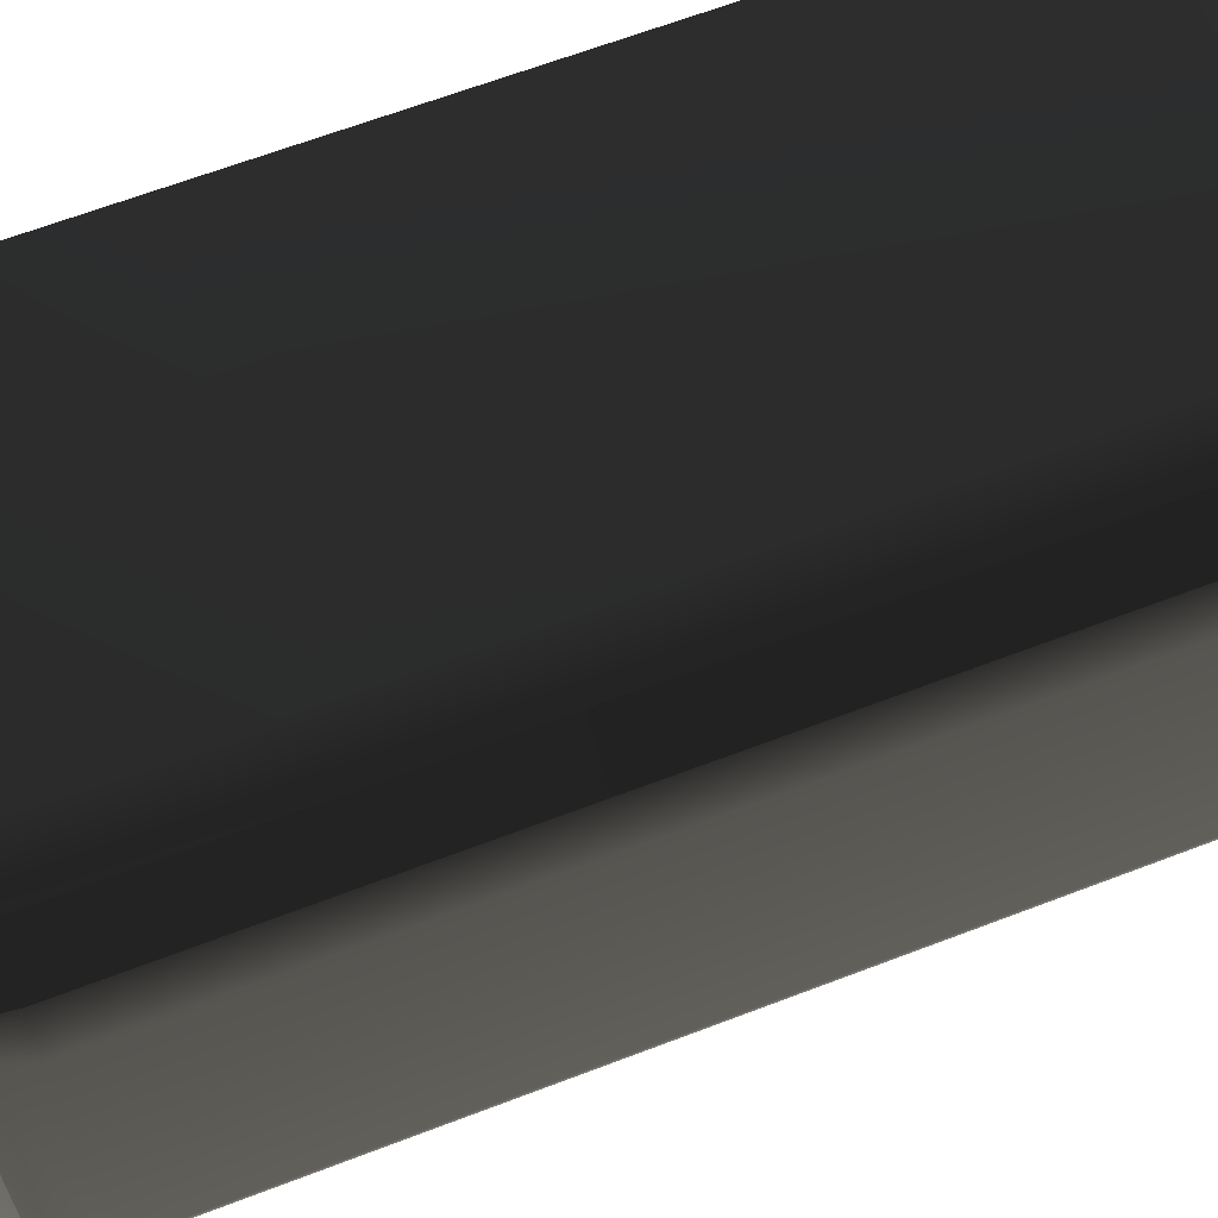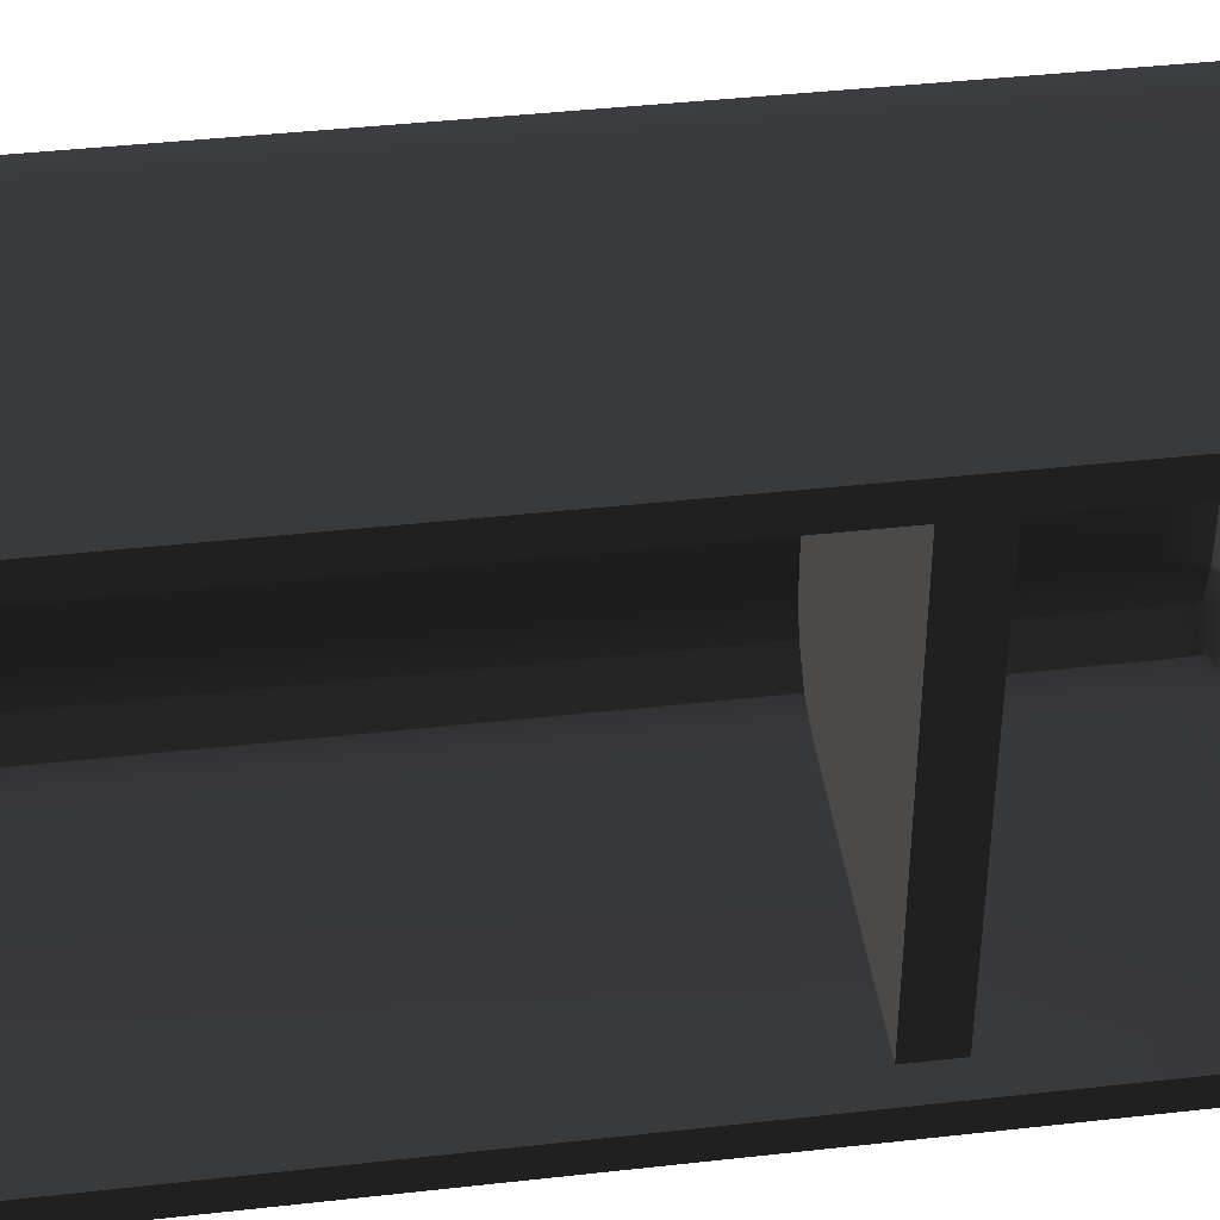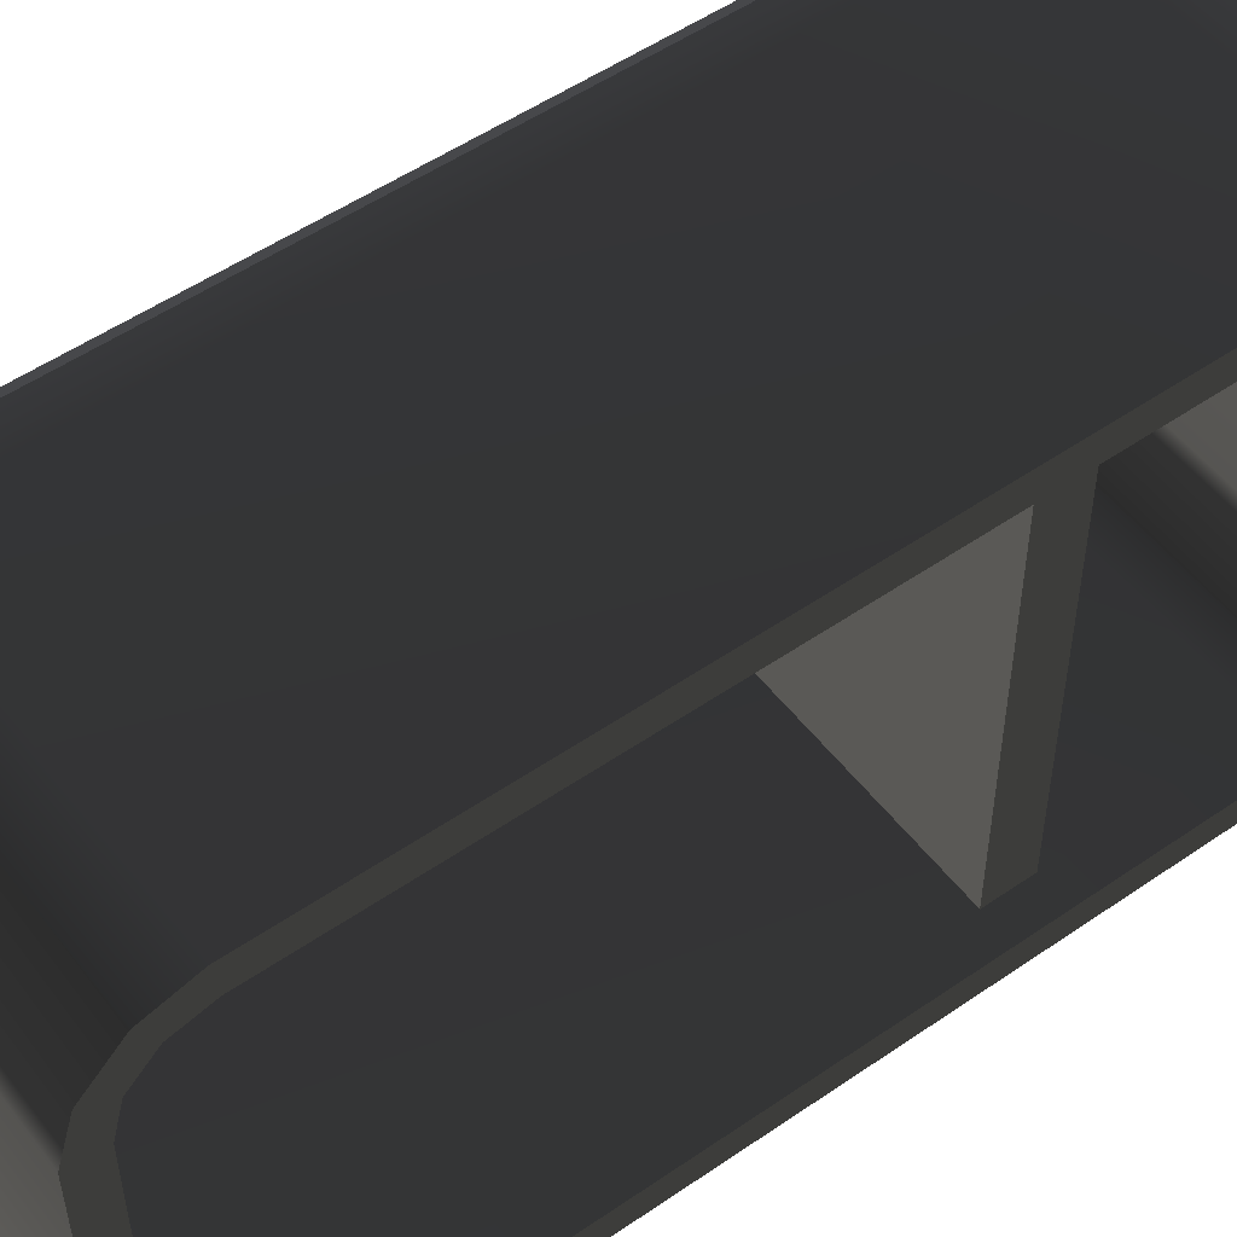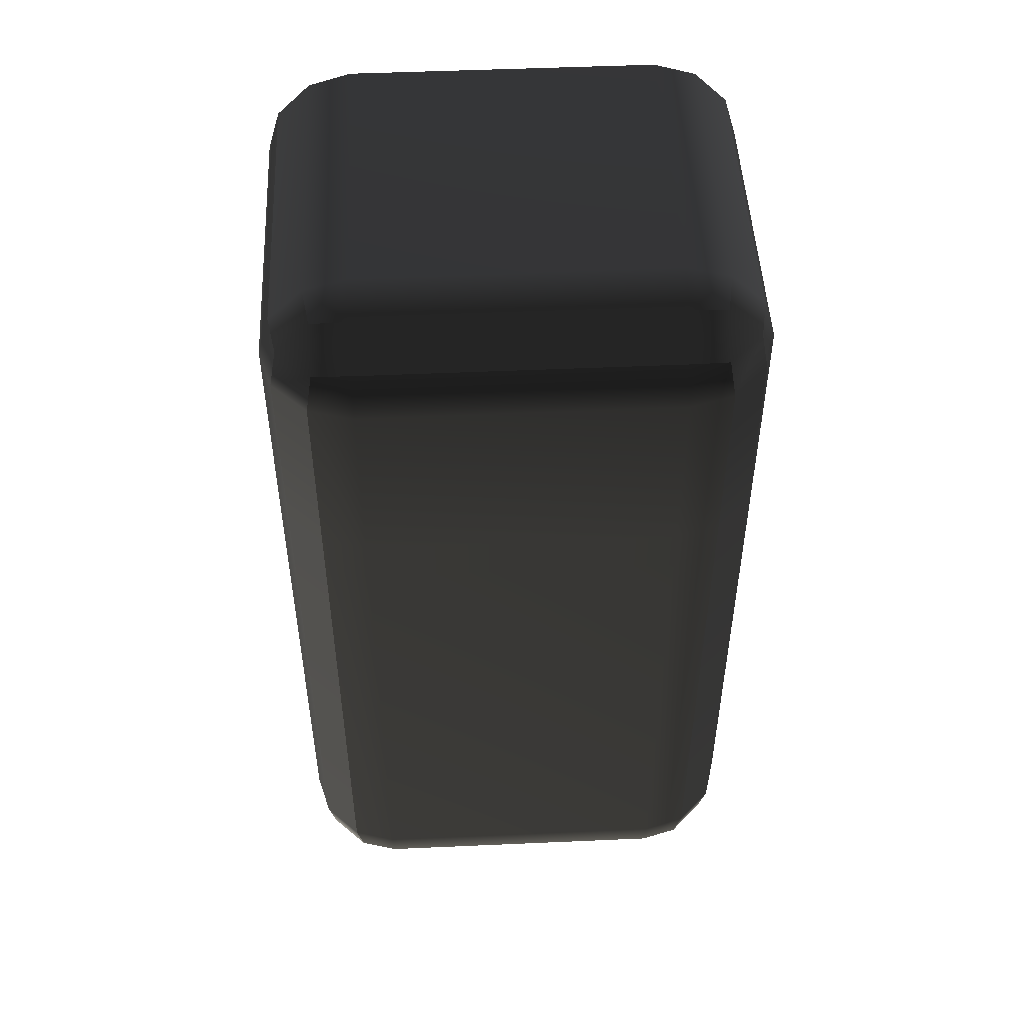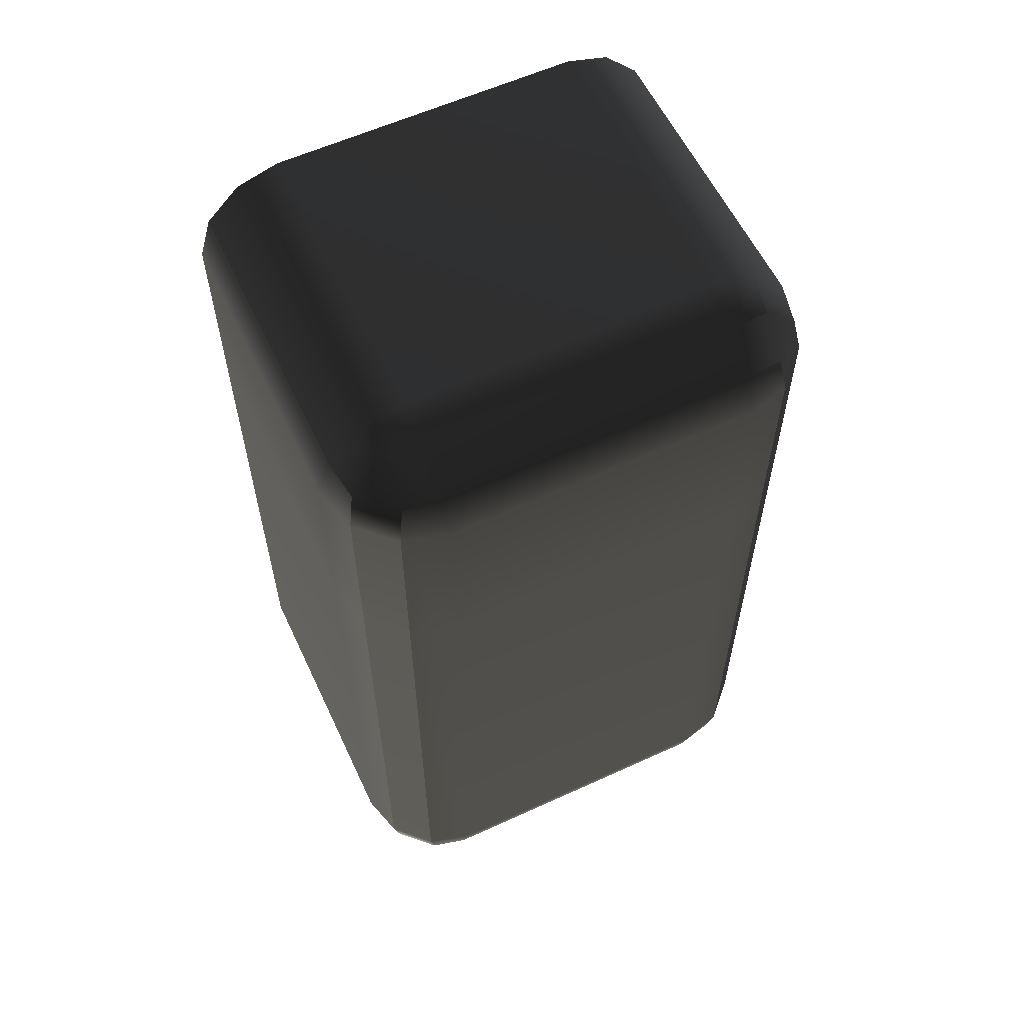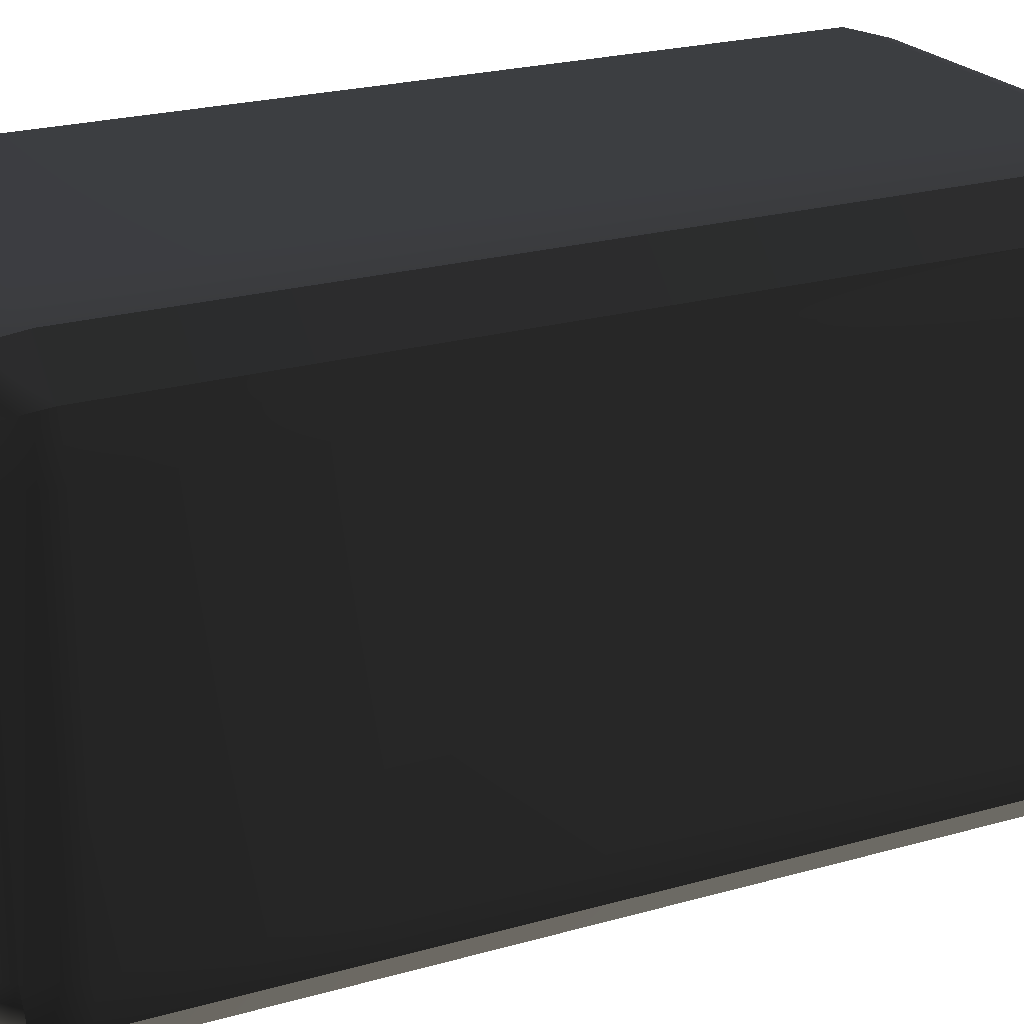
<metadata>
{"format":"obj","ext":"obj","renderer":"f3d","projection":"perspective","resolution":1024,"background":"white","views":[{"elev":64.2,"azim":-111.2,"up":"+Z"},{"elev":41.8,"azim":82.3,"up":"+Z"},{"elev":52.5,"azim":53.4,"up":"+Z"},{"elev":49.6,"azim":-92.8,"up":"+Y"},{"elev":59.3,"azim":-115.2,"up":"+Y"},{"elev":22.1,"azim":-116.8,"up":"+Z"}]}
</metadata>
<code>
g default
v 1.708 11.36 -1.708
v 1.708 11.26 -2.073
v 1.708 11 -2.341
v 1.708 10.63 -2.439
v -2.073 11.26 -1.708
v -2.341 11 -1.708
v -2.439 10.63 -1.708
v -2.341 10.63 -2.073
v -2.073 10.63 -2.341
v -1.708 10.63 -2.439
v -1.708 11 -2.341
v -1.708 11.26 -2.073
v -1.708 11.36 -1.708
v 1.708 2.289 -2.439
v 1.708 1.923 -2.341
v 1.708 1.655 -2.073
v 1.708 1.557 -1.708
v -2.341 1.923 -1.708
v -2.073 1.655 -1.708
v -1.708 1.557 -1.708
v -1.708 1.655 -2.073
v -1.708 1.923 -2.341
v -1.708 2.289 -2.439
v -2.073 2.289 -2.341
v -2.341 2.289 -2.073
v -2.439 2.289 -1.708
v 1.708 1.557 1.708
v 1.708 1.655 2.073
v 1.708 1.923 2.341
v 1.708 2.289 2.439
v -2.341 2.289 2.073
v -2.073 2.289 2.341
v -1.708 2.289 2.439
v -1.708 1.923 2.341
v -1.708 1.655 2.073
v -1.708 1.557 1.708
v -2.073 1.655 1.708
v -2.341 1.923 1.708
v -2.439 2.289 1.708
v 1.708 10.63 2.439
v 1.708 11 2.341
v 1.708 11.26 2.073
v 1.708 11.36 1.708
v -2.341 11 1.708
v -2.073 11.26 1.708
v -1.708 11.36 1.708
v -1.708 11.26 2.073
v -1.708 11 2.341
v -1.708 10.63 2.439
v -2.073 10.63 2.341
v -2.341 10.63 2.073
v -2.439 10.63 1.708
v -2.024 11.21 -2.024
v -2.286 10.95 -2.024
v -2.024 10.95 -2.286
v -2.286 1.972 -2.024
v -2.024 1.71 -2.024
v -2.024 1.972 -2.286
v -2.286 1.972 2.024
v -2.024 1.972 2.286
v -2.024 1.71 2.024
v -2.286 10.95 2.024
v -2.024 11.21 2.024
v -2.024 10.95 2.286
v 1.708 10.67 -2.769
v 1.708 11.16 -2.622
v -1.747 11.16 -2.63
v -1.749 10.67 -2.77
v 1.708 11.54 -2.236
v -1.747 11.55 -2.24
v 1.708 11.69 -1.751
v -1.749 11.69 -1.749
v -2.77 10.67 -1.749
v -2.63 11.16 -1.747
v -2.63 11.16 1.747
v -2.77 10.67 1.749
v -2.24 11.55 -1.747
v -2.24 11.55 1.747
v -1.749 11.69 1.749
v -2.24 10.67 -2.63
v -2.24 2.249 -2.63
v -1.749 2.247 -2.77
v -2.63 10.67 -2.24
v -2.63 2.249 -2.24
v -2.77 2.247 -1.749
v 1.708 1.227 -1.751
v 1.708 1.374 -2.236
v -1.747 1.366 -2.24
v -1.749 1.226 -1.749
v 1.708 1.761 -2.622
v -1.747 1.756 -2.63
v 1.708 2.245 -2.769
v -2.24 1.366 -1.747
v -2.24 1.366 1.747
v -1.749 1.226 1.749
v -2.63 1.756 -1.747
v -2.63 1.756 1.747
v -2.77 2.247 1.749
v 1.708 2.245 2.769
v 1.708 1.761 2.622
v -1.747 1.756 2.63
v -1.749 2.247 2.77
v 1.708 1.374 2.236
v -1.747 1.366 2.24
v 1.708 1.227 1.751
v -2.24 2.249 2.63
v -2.24 10.67 2.63
v -1.749 10.67 2.77
v -2.63 2.249 2.24
v -2.63 10.67 2.24
v 1.708 11.69 1.751
v 1.708 11.54 2.236
v -1.747 11.55 2.24
v 1.708 11.16 2.622
v -1.747 11.16 2.63
v 1.708 10.67 2.769
v -2.169 11.47 -2.169
v -2.552 11.09 -2.169
v -2.169 11.09 -2.552
v -2.552 1.827 -2.169
v -2.169 1.444 -2.169
v -2.169 1.827 -2.552
v -2.552 1.827 2.169
v -2.169 1.827 2.552
v -2.169 1.444 2.169
v -2.552 11.09 2.169
v -2.169 11.47 2.169
v -2.169 11.09 2.552
v 1.708 8.546 -2.439
v 1.708 8.558 -2.769
v -1.749 8.557 -2.77
v -2.24 8.557 -2.63
v -2.63 8.557 -2.24
v -2.77 8.557 -1.749
v -2.77 8.557 1.749
v -2.63 8.557 2.24
v -2.24 8.557 2.63
v -1.749 8.557 2.77
v 1.708 8.558 2.769
v 1.708 8.546 2.439
v -1.708 8.546 2.439
v -2.073 8.546 2.341
v -2.341 8.546 2.073
v -2.439 8.546 1.708
v -2.439 8.546 -1.708
v -2.341 8.546 -2.073
v -2.073 8.546 -2.341
v -1.708 8.546 -2.439
v -1.708 8.05 -2.439
v -2.073 8.05 -2.341
v -2.341 8.05 -2.073
v -2.439 8.05 -1.708
v -2.439 8.05 1.708
v -2.341 8.05 2.073
v -2.073 8.05 2.341
v -1.708 8.05 2.439
v 1.708 8.05 2.439
v 1.708 8.056 2.769
v -1.749 8.056 2.77
v -2.24 8.056 2.63
v -2.63 8.056 2.24
v -2.77 8.056 1.749
v -2.77 8.056 -1.749
v -2.63 8.056 -2.24
v -2.24 8.056 -2.63
v -1.749 8.056 -2.77
v 1.708 8.056 -2.769
v 1.708 8.05 -2.439
v 1.348 11 -2.341
v 1.348 10.63 -2.439
v 1.348 8.546 -2.439
v 1.348 8.05 -2.439
v 1.348 2.289 -2.439
v 1.348 1.923 -2.341
v 1.348 1.655 -2.073
v 1.348 1.557 -1.708
v 1.348 1.557 1.708
v 1.348 1.655 2.073
v 1.348 1.923 2.341
v 1.348 2.289 2.439
v 1.348 8.05 2.439
v 1.348 8.546 2.439
v 1.348 10.63 2.439
v 1.348 11 2.341
v 1.348 11.26 2.073
v 1.348 11.36 1.708
v 1.348 11.36 -1.708
v 1.348 11.26 -2.073
v -2.073 8.05 -1.743
v -1.708 8.05 -1.816
v 1.348 8.05 -1.816
v 1.348 8.546 -1.816
v -1.708 8.546 -1.816
v -2.073 8.546 -1.743
v -2.073 8.05 1.736
v -1.708 8.05 1.809
v 1.348 8.05 1.809
v 1.348 8.546 1.809
v -1.708 8.546 1.809
v -2.073 8.546 1.736
g polySurface2 pCube1
f 65 68 67 66
f 66 67 70 69
f 69 70 72 71
f 73 76 75 74
f 74 75 78 77
f 77 78 79 72
f 131 166 165 132
f 132 165 164 133
f 133 164 163 134
f 86 89 88 87
f 87 88 91 90
f 90 91 82 92
f 89 95 94 93
f 93 94 97 96
f 96 97 98 85
f 99 102 101 100
f 100 101 104 103
f 103 104 95 105
f 159 138 137 160
f 160 137 136 161
f 161 136 135 162
f 111 79 113 112
f 112 113 115 114
f 114 115 108 116
f 130 167 166 131
f 86 105 95 89
f 158 139 138 159
f 111 71 72 79
f 134 163 162 135
f 70 117 77 72
f 117 118 74 77
f 74 118 83 73
f 118 119 80 83
f 80 119 67 68
f 119 117 70 67
f 117 119 118
f 84 120 96 85
f 120 121 93 96
f 93 121 88 89
f 121 122 91 88
f 91 122 81 82
f 122 120 84 81
f 120 122 121
f 97 123 109 98
f 123 124 106 109
f 106 124 101 102
f 124 125 104 101
f 104 125 94 95
f 125 123 97 94
f 123 125 124
f 110 126 75 76
f 126 127 78 75
f 78 127 113 79
f 127 128 115 113
f 115 128 107 108
f 128 126 110 107
f 126 128 127
f 169 11 10 170
f 188 12 11 169
f 187 13 12 188
f 7 6 44 52
f 6 5 45 44
f 5 13 46 45
f 175 21 20 176
f 174 22 21 175
f 173 23 22 174
f 20 19 37 36
f 19 18 38 37
f 18 26 39 38
f 179 34 33 180
f 178 35 34 179
f 177 36 35 178
f 185 47 46 186
f 184 48 47 185
f 183 49 48 184
f 176 20 36 177
f 186 46 13 187
f 12 13 5 53
f 53 5 6 54
f 6 7 8 54
f 54 8 9 55
f 9 10 11 55
f 55 11 12 53
f 53 54 55
f 25 26 18 56
f 56 18 19 57
f 19 20 21 57
f 57 21 22 58
f 22 23 24 58
f 58 24 25 56
f 56 57 58
f 38 39 31 59
f 59 31 32 60
f 32 33 34 60
f 60 34 35 61
f 35 36 37 61
f 61 37 38 59
f 59 60 61
f 51 52 44 62
f 62 44 45 63
f 45 46 47 63
f 63 47 48 64
f 48 49 50 64
f 64 50 51 62
f 62 63 64
f 4 65 66 3
f 3 66 69 2
f 2 69 71 1
f 17 86 87 16
f 16 87 90 15
f 15 90 92 14
f 30 99 100 29
f 29 100 103 28
f 28 103 105 27
f 43 111 112 42
f 42 112 114 41
f 41 114 116 40
f 167 130 129 168
f 27 105 86 17
f 139 158 157 140
f 1 71 111 43
f 130 65 4 129
f 65 130 131 68
f 68 131 132 80
f 80 132 133 83
f 83 133 134 73
f 73 134 135 76
f 136 110 76 135
f 137 107 110 136
f 138 108 107 137
f 139 116 108 138
f 40 116 139 140
f 141 49 183 182
f 142 50 49 141
f 143 51 50 142
f 144 52 51 143
f 7 52 144 145
f 8 7 145 146
f 9 8 146 147
f 10 9 147 148
f 170 10 148 171
f 150 24 23 149
f 151 25 24 150
f 152 26 25 151
f 153 39 26 152
f 31 39 153 154
f 32 31 154 155
f 33 32 155 156
f 180 33 156 181
f 158 99 30 157
f 99 158 159 102
f 102 159 160 106
f 106 160 161 109
f 109 161 162 98
f 163 85 98 162
f 164 84 85 163
f 165 81 84 164
f 166 82 81 165
f 167 92 82 166
f 14 92 167 168
f 149 23 173 172
f 4 3 169 170
f 4 170 171 129
f 172 168 129 171
f 173 14 168 172
f 15 14 173 174
f 16 15 174 175
f 17 16 175 176
f 17 176 177 27
f 28 27 177 178
f 29 28 178 179
f 30 29 179 180
f 30 180 181 157
f 182 140 157 181
f 183 40 140 182
f 41 40 183 184
f 42 41 184 185
f 43 42 185 186
f 43 186 187 1
f 2 1 187 188
f 3 2 188 169
f 148 193 192 171
f 171 192 191 172
f 190 149 172 191
f 149 190 189 150
f 193 148 147 194
f 190 196 195 189
f 196 190 191 197
f 192 198 197 191
f 193 199 198 192
f 199 193 194 200
f 196 156 155 195
f 156 196 197 181
f 198 182 181 197
f 199 141 182 198
f 141 199 200 142
f 143 142 200 144
f 145 194 147 146
f 144 200 194 145
f 153 195 155 154
f 151 150 189 152
f 152 189 195 153

</code>
